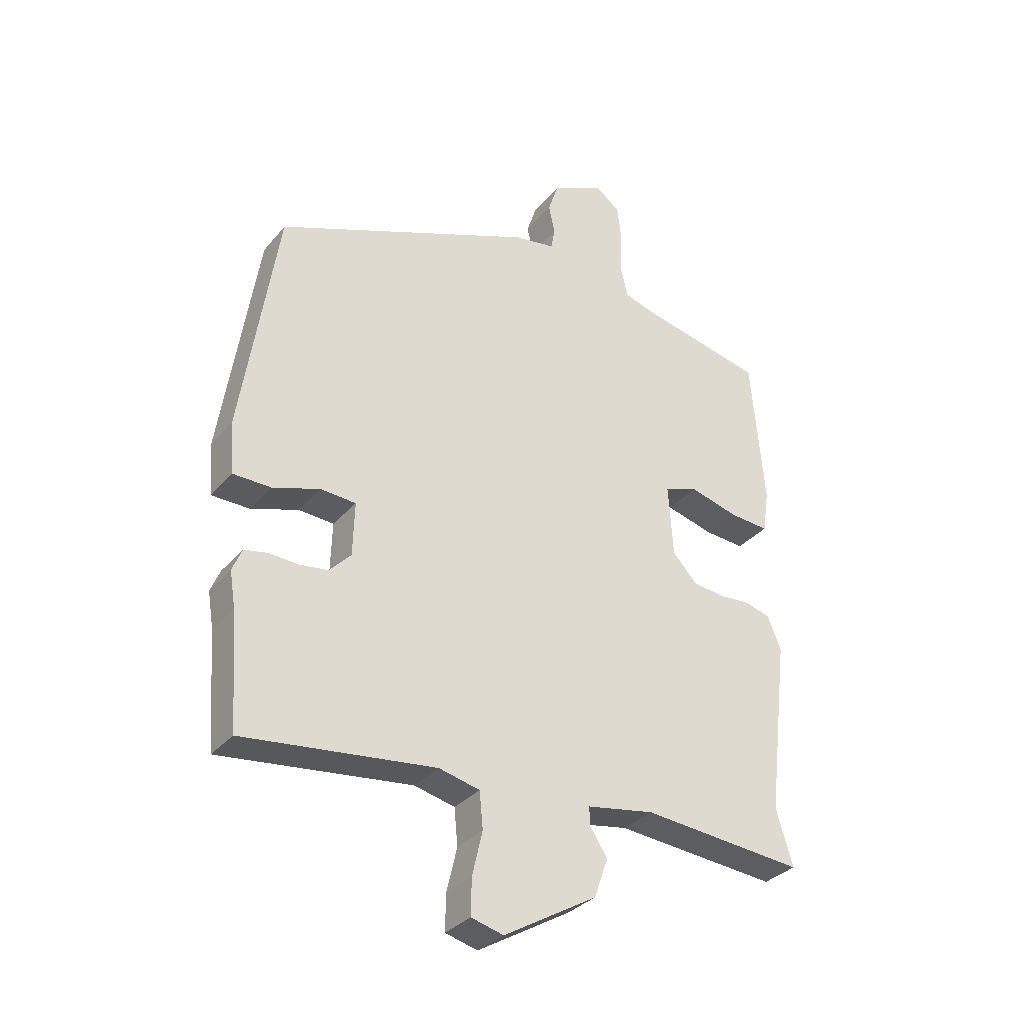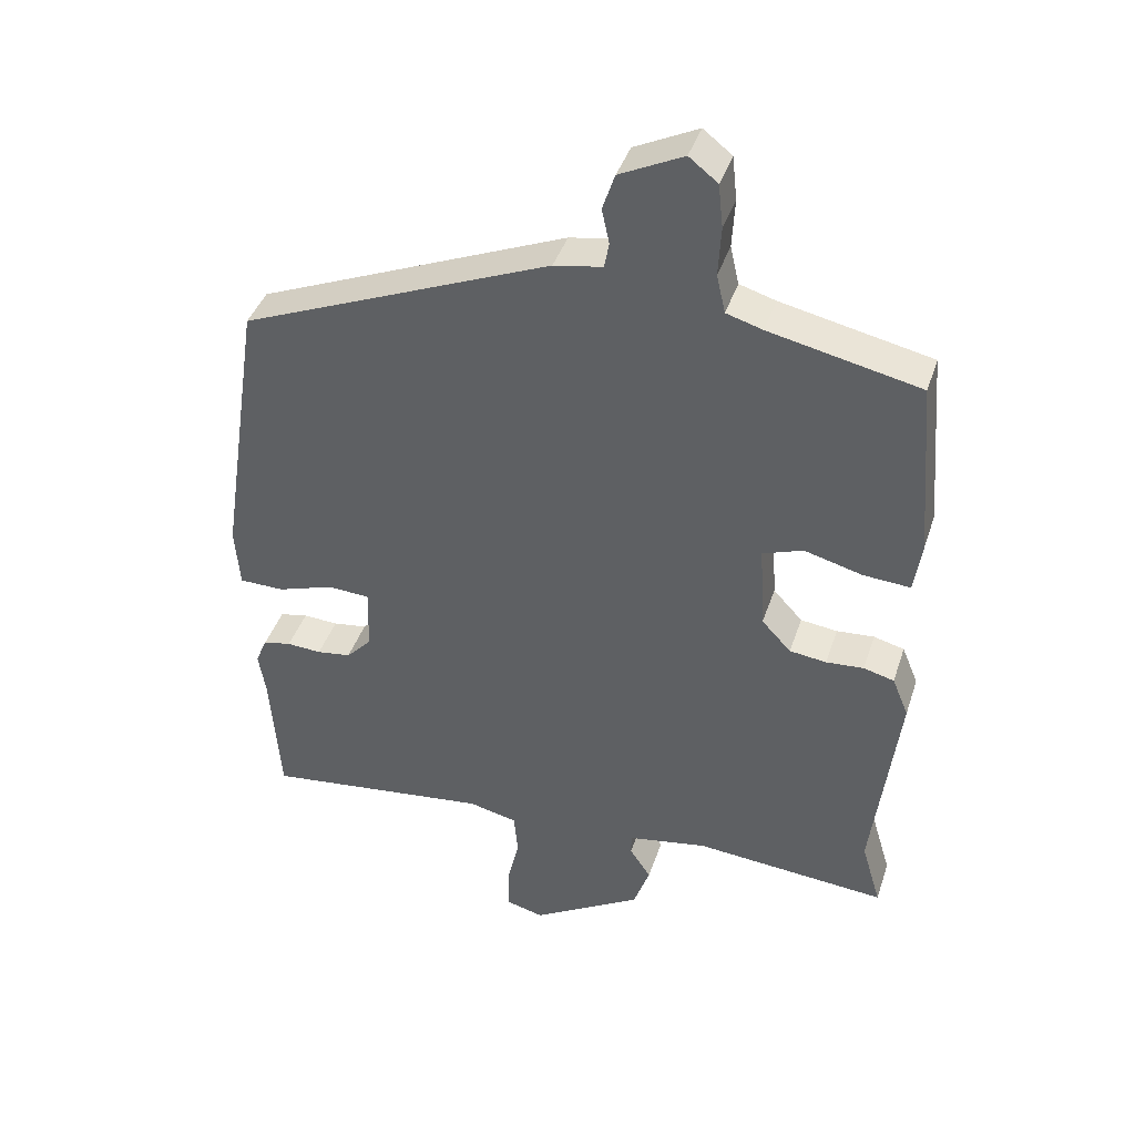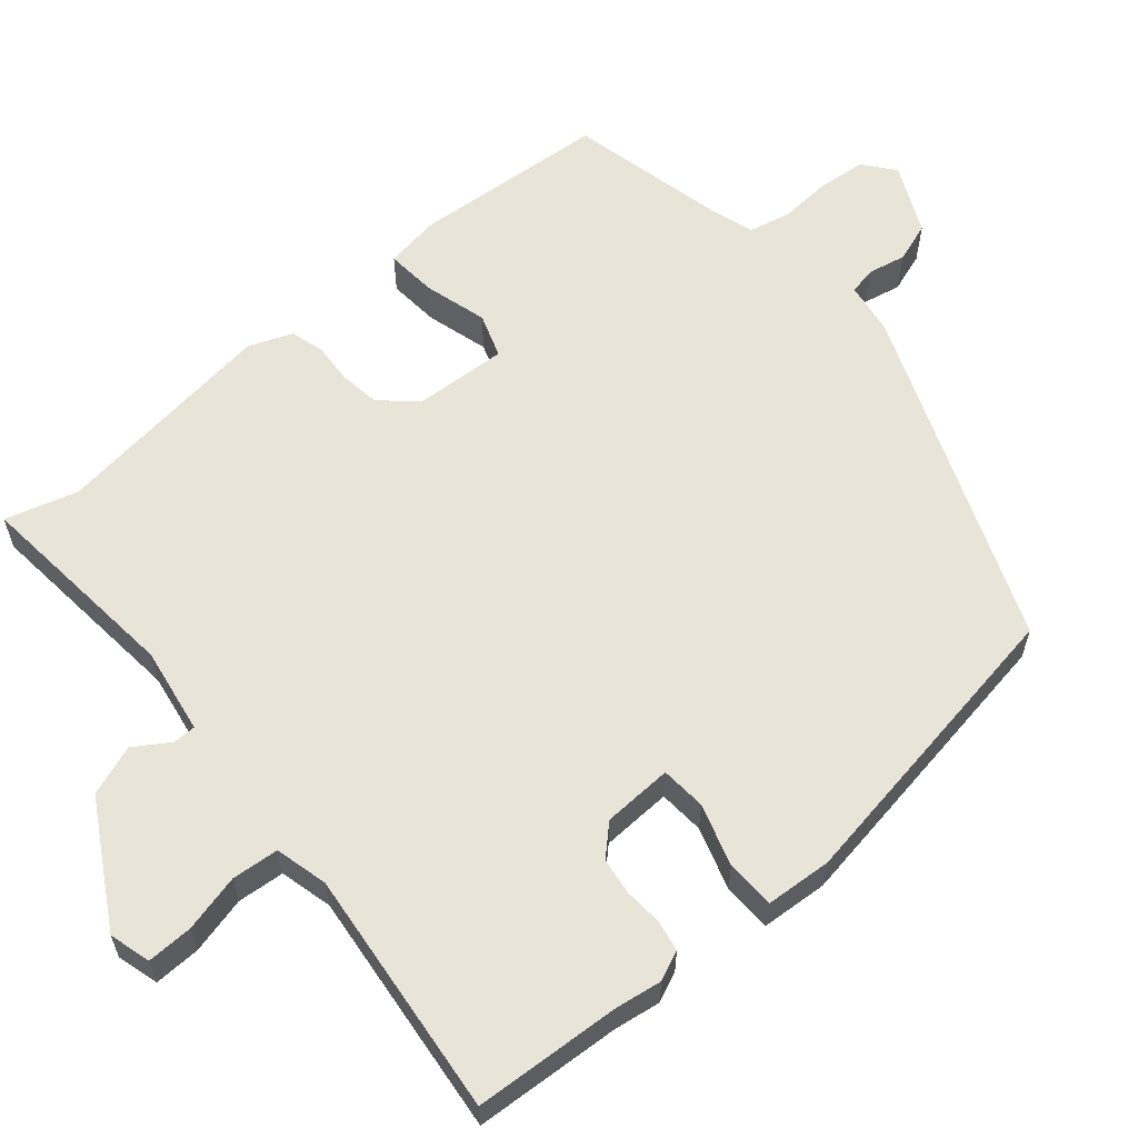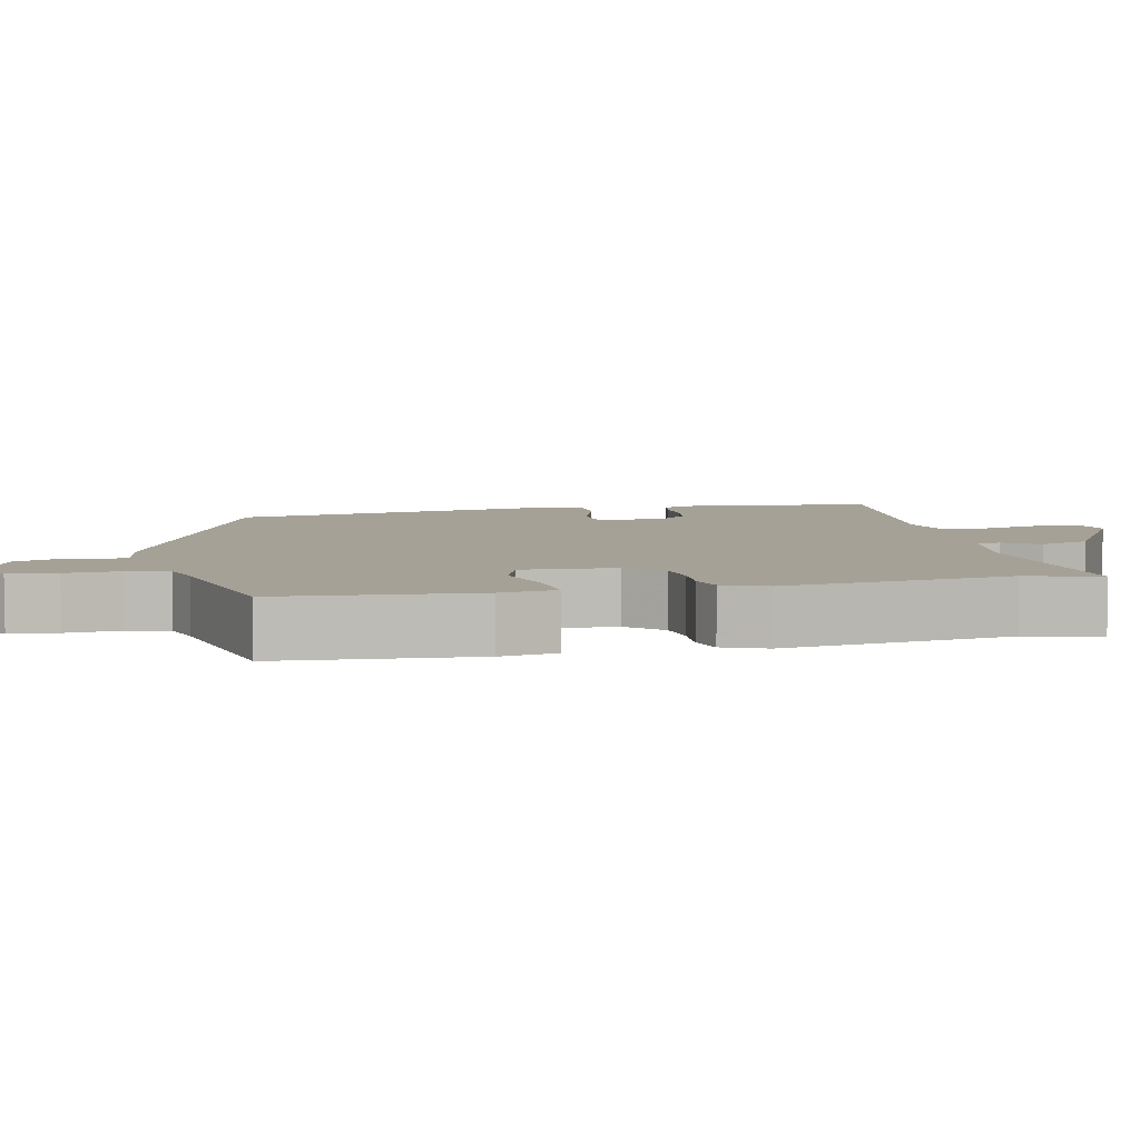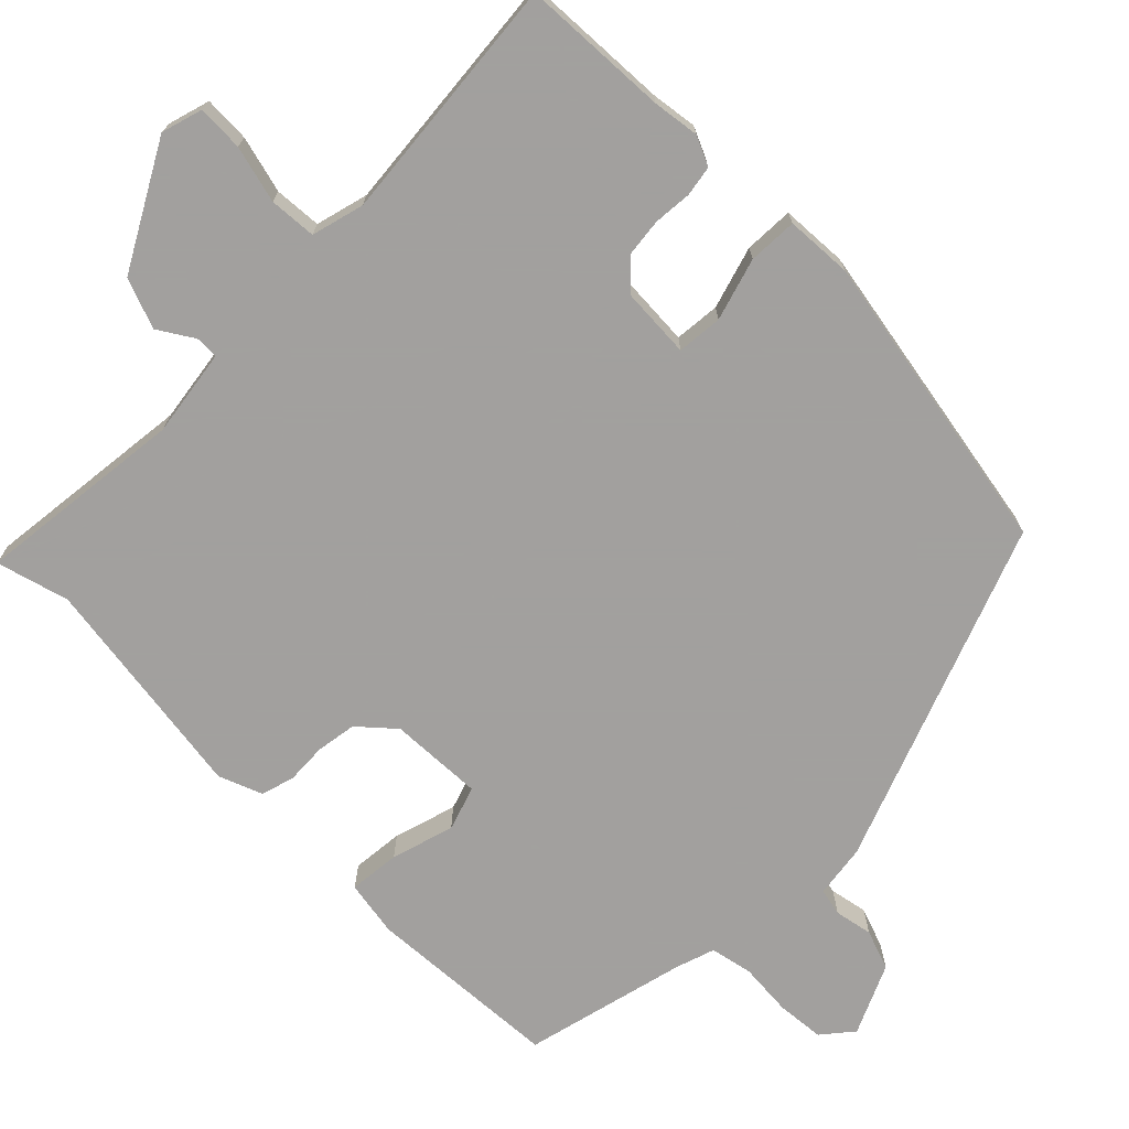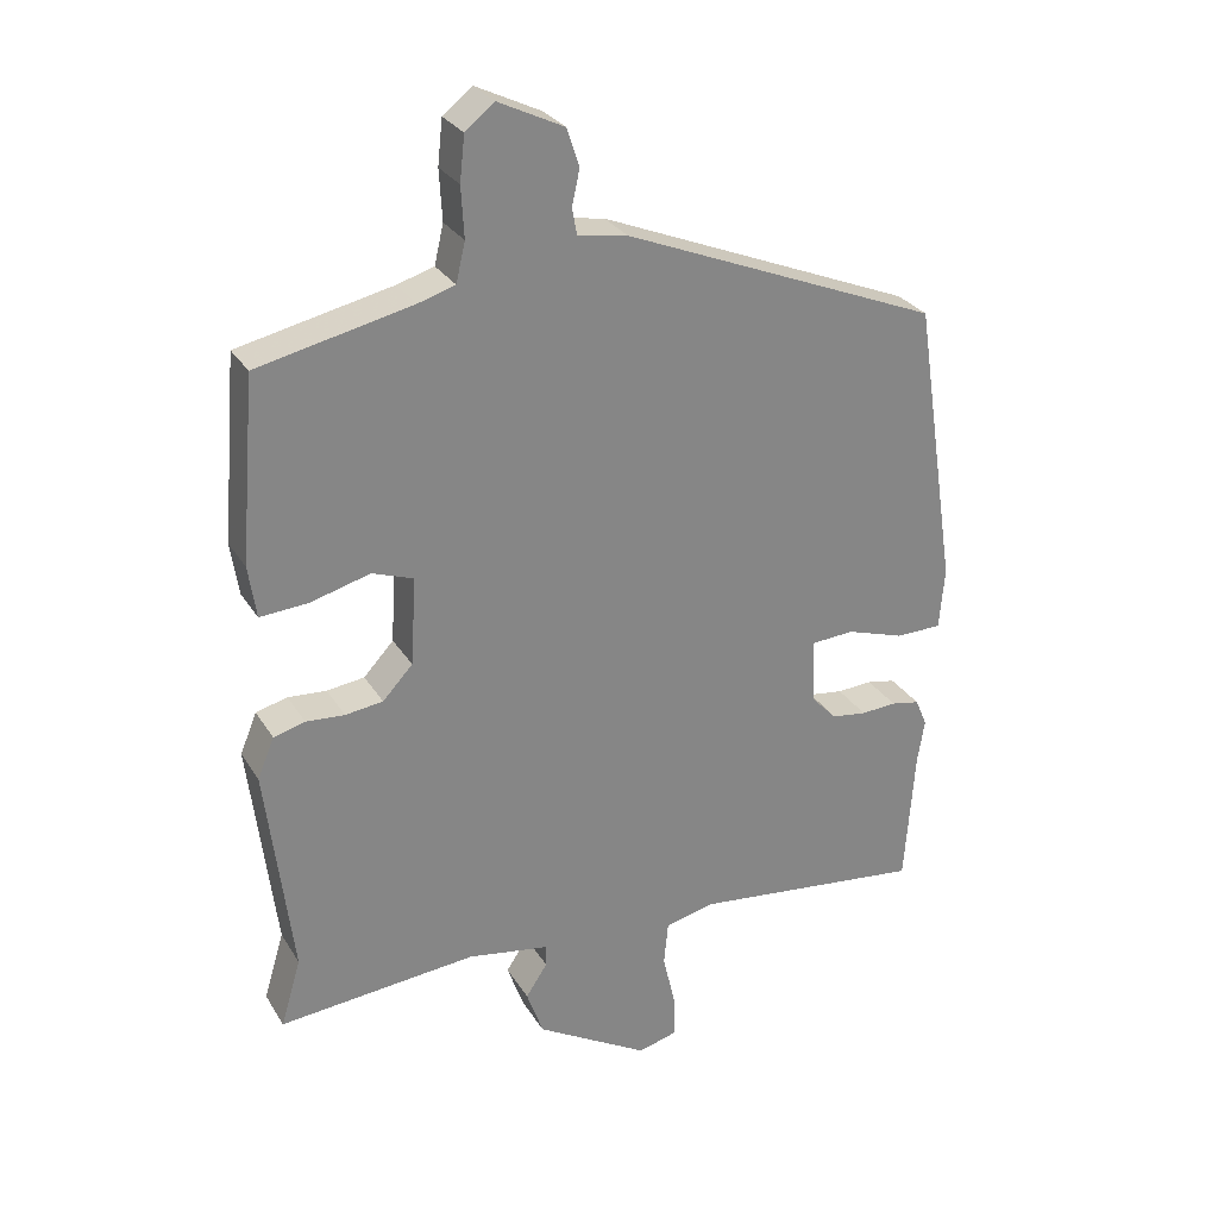
<metadata>
{"format":"obj","ext":"obj","renderer":"f3d","projection":"perspective","resolution":1024,"background":"white","views":[{"elev":-32.7,"azim":-33.2,"up":"+Z"},{"elev":40.9,"azim":17.6,"up":"+Z"},{"elev":60.3,"azim":-130.9,"up":"+Y"},{"elev":6.2,"azim":77.3,"up":"+Y"},{"elev":-71.9,"azim":-136.2,"up":"+Y"},{"elev":28.6,"azim":154.3,"up":"+Z"}]}
</metadata>
<code>
v -0.475 0.07 0.363
v -0.022 0.07 0.548
v 0.049 0.07 0.56
v 0.056 0.07 0.597
v 0.045 0.07 0.648
v 0.063 0.07 0.702
v 0.156 0.07 0.747
v 0.198 0.07 0.714
v 0.205 0.07 0.65
v 0.201 0.07 0.578
v 0.214 0.07 0.522
v 0.267 0.07 0.506
v 0.487 0.07 0.458
v 0.509 0.07 0.196
v 0.498 0.07 0.121
v 0.429 0.07 0.126
v 0.344 0.07 0.149
v 0.285 0.07 0.128
v 0.293 0.07 0.002
v 0.336 0.07 -0.044
v 0.39 0.07 -0.051
v 0.445 0.07 -0.047
v 0.49 0.07 -0.059
v 0.514 0.07 -0.117
v 0.477 0.07 -0.423
v 0.506 0.07 -0.52
v 0.223 0.07 -0.495
v 0.106 0.07 -0.515
v 0.106 0.07 -0.546
v 0.137 0.07 -0.593
v 0.113 0.07 -0.661
v -0.049 0.07 -0.756
v -0.105 0.07 -0.741
v -0.104 0.07 -0.679
v -0.086 0.07 -0.602
v -0.092 0.07 -0.539
v -0.163 0.07 -0.522
v -0.496 0.07 -0.561
v -0.51 0.07 -0.363
v -0.52 0.07 -0.301
v -0.503 0.07 -0.261
v -0.462 0.07 -0.253
v -0.411 0.07 -0.256
v -0.361 0.07 -0.249
v -0.324 0.07 -0.21
v -0.321 0.07 -0.116
v -0.382 0.07 -0.112
v -0.465 0.07 -0.139
v -0.531 0.07 -0.138
v -0.538 0.07 -0.049
v -0.475 0 0.363
v -0.022 0 0.548
v 0.049 0 0.56
v 0.056 0 0.597
v 0.045 0 0.648
v 0.063 0 0.702
v 0.156 0 0.747
v 0.198 0 0.714
v 0.205 0 0.65
v 0.201 0 0.578
v 0.214 0 0.522
v 0.267 0 0.506
v 0.487 0 0.458
v 0.509 0 0.196
v 0.498 0 0.121
v 0.429 0 0.126
v 0.344 0 0.149
v 0.285 0 0.128
v 0.293 0 0.002
v 0.336 0 -0.044
v 0.39 0 -0.051
v 0.445 0 -0.047
v 0.49 0 -0.059
v 0.514 0 -0.117
v 0.477 0 -0.423
v 0.506 0 -0.52
v 0.223 0 -0.495
v 0.106 0 -0.515
v 0.106 0 -0.546
v 0.137 0 -0.593
v 0.113 0 -0.661
v -0.049 0 -0.756
v -0.105 0 -0.741
v -0.104 0 -0.679
v -0.086 0 -0.602
v -0.092 0 -0.539
v -0.163 0 -0.522
v -0.496 0 -0.561
v -0.51 0 -0.363
v -0.52 0 -0.301
v -0.503 0 -0.261
v -0.462 0 -0.253
v -0.411 0 -0.256
v -0.361 0 -0.249
v -0.324 0 -0.21
v -0.321 0 -0.116
v -0.382 0 -0.112
v -0.465 0 -0.139
v -0.531 0 -0.138
v -0.538 0 -0.049
f 47 48 49 50
f 46 47 50 1
f 40 41 42 43
f 39 40 43 44
f 37 38 39 44
f 36 37 44 45
f 32 33 34 35
f 32 35 36
f 29 30 31 32
f 28 29 32 36
f 27 28 36 45
f 25 26 27 45
f 21 22 23 24
f 20 21 24 25
f 19 20 25 45
f 14 15 16 17
f 12 13 14 17
f 11 12 17 18
f 10 11 18 19
f 8 9 10
f 7 8 10
f 4 5 6 7
f 3 4 7 10
f 46 1 2 3
f 19 45 46
f 3 10 19 46
f 100 99 98 97
f 51 100 97 96
f 93 92 91 90
f 94 93 90 89
f 94 89 88 87
f 95 94 87 86
f 85 84 83 82
f 86 85 82
f 82 81 80 79
f 86 82 79 78
f 95 86 78 77
f 95 77 76 75
f 74 73 72 71
f 75 74 71 70
f 95 75 70 69
f 67 66 65 64
f 67 64 63 62
f 68 67 62 61
f 69 68 61 60
f 60 59 58
f 60 58 57
f 57 56 55 54
f 60 57 54 53
f 53 52 51 96
f 96 95 69
f 96 69 60 53
f 1 51 52 2
f 2 52 53 3
f 3 53 54 4
f 4 54 55 5
f 5 55 56 6
f 6 56 57 7
f 7 57 58 8
f 8 58 59 9
f 9 59 60 10
f 10 60 61 11
f 11 61 62 12
f 12 62 63 13
f 13 63 64 14
f 14 64 65 15
f 15 65 66 16
f 16 66 67 17
f 17 67 68 18
f 18 68 69 19
f 19 69 70 20
f 20 70 71 21
f 21 71 72 22
f 22 72 73 23
f 23 73 74 24
f 24 74 75 25
f 25 75 76 26
f 26 76 77 27
f 27 77 78 28
f 28 78 79 29
f 29 79 80 30
f 30 80 81 31
f 31 81 82 32
f 32 82 83 33
f 33 83 84 34
f 34 84 85 35
f 35 85 86 36
f 36 86 87 37
f 37 87 88 38
f 38 88 89 39
f 39 89 90 40
f 40 90 91 41
f 41 91 92 42
f 42 92 93 43
f 43 93 94 44
f 44 94 95 45
f 45 95 96 46
f 46 96 97 47
f 47 97 98 48
f 48 98 99 49
f 49 99 100 50
f 50 100 51 1

</code>
